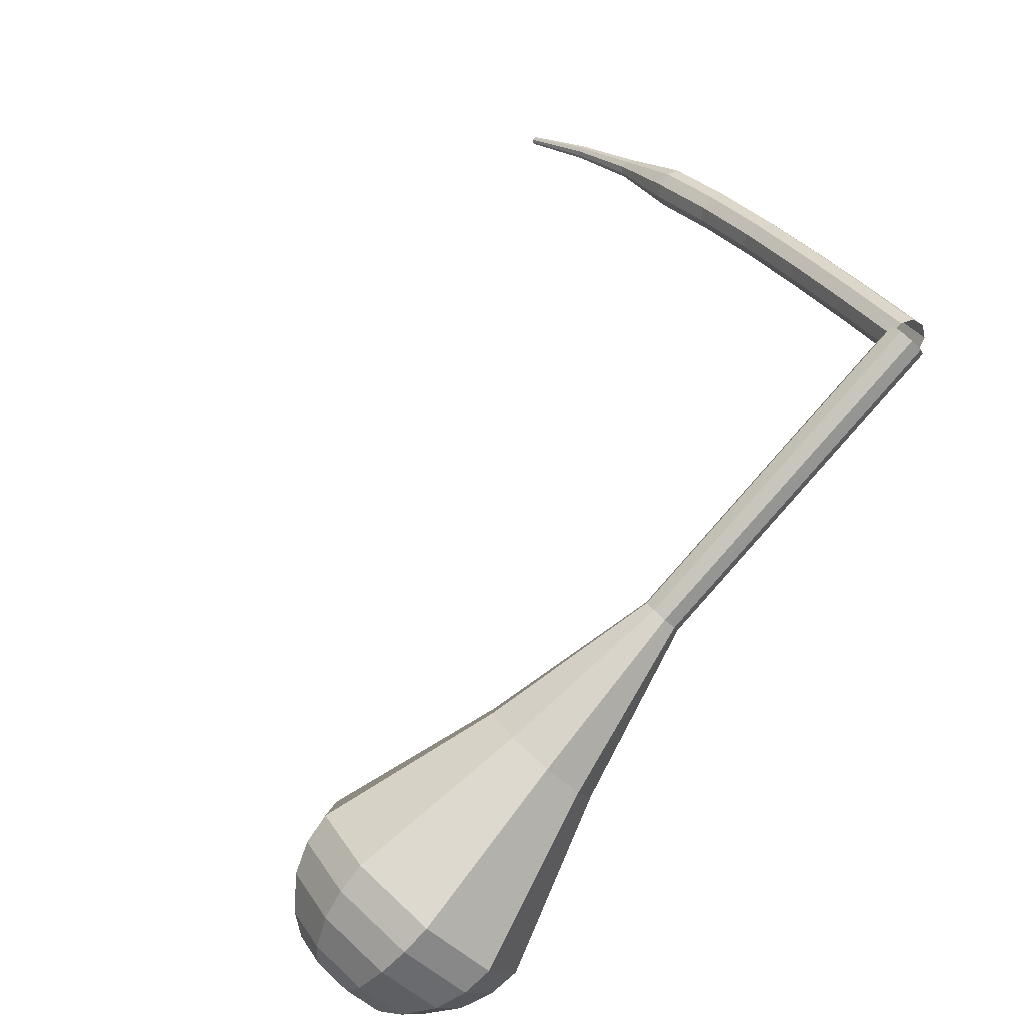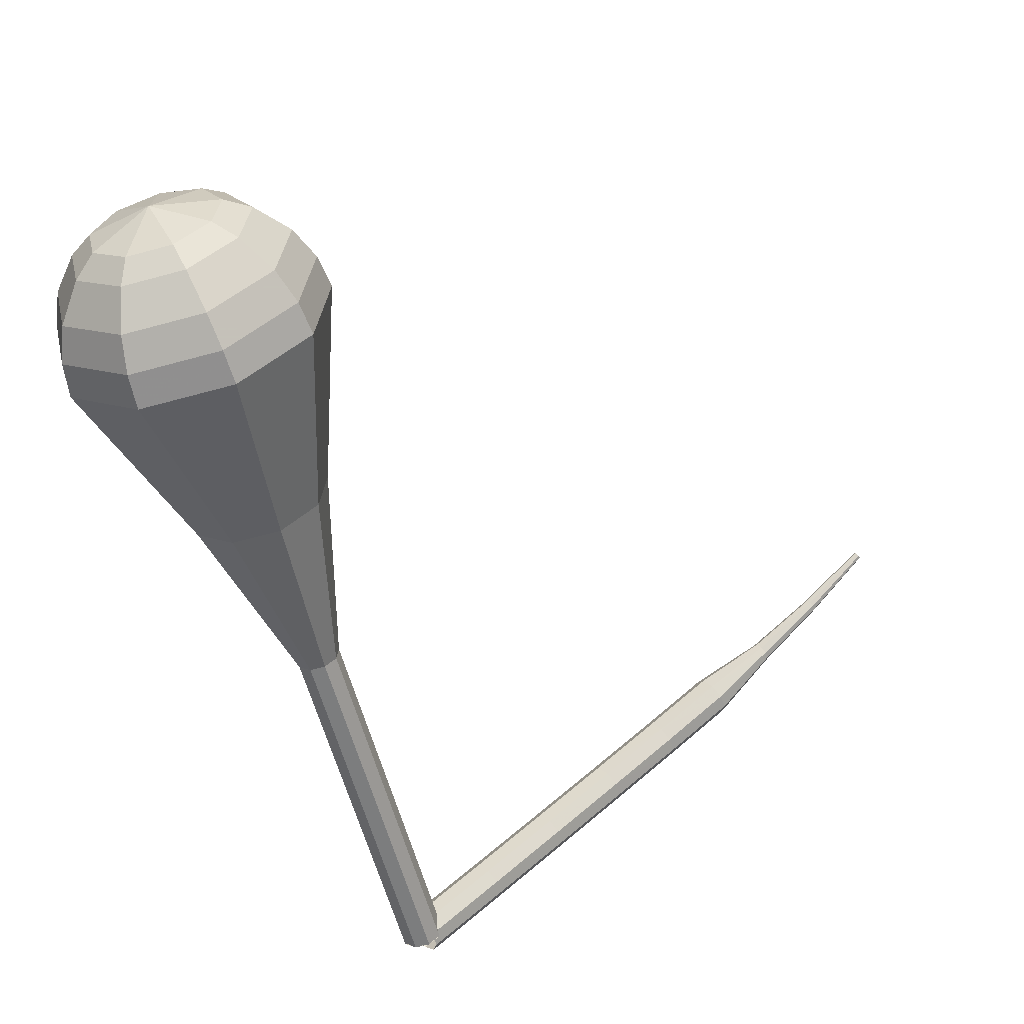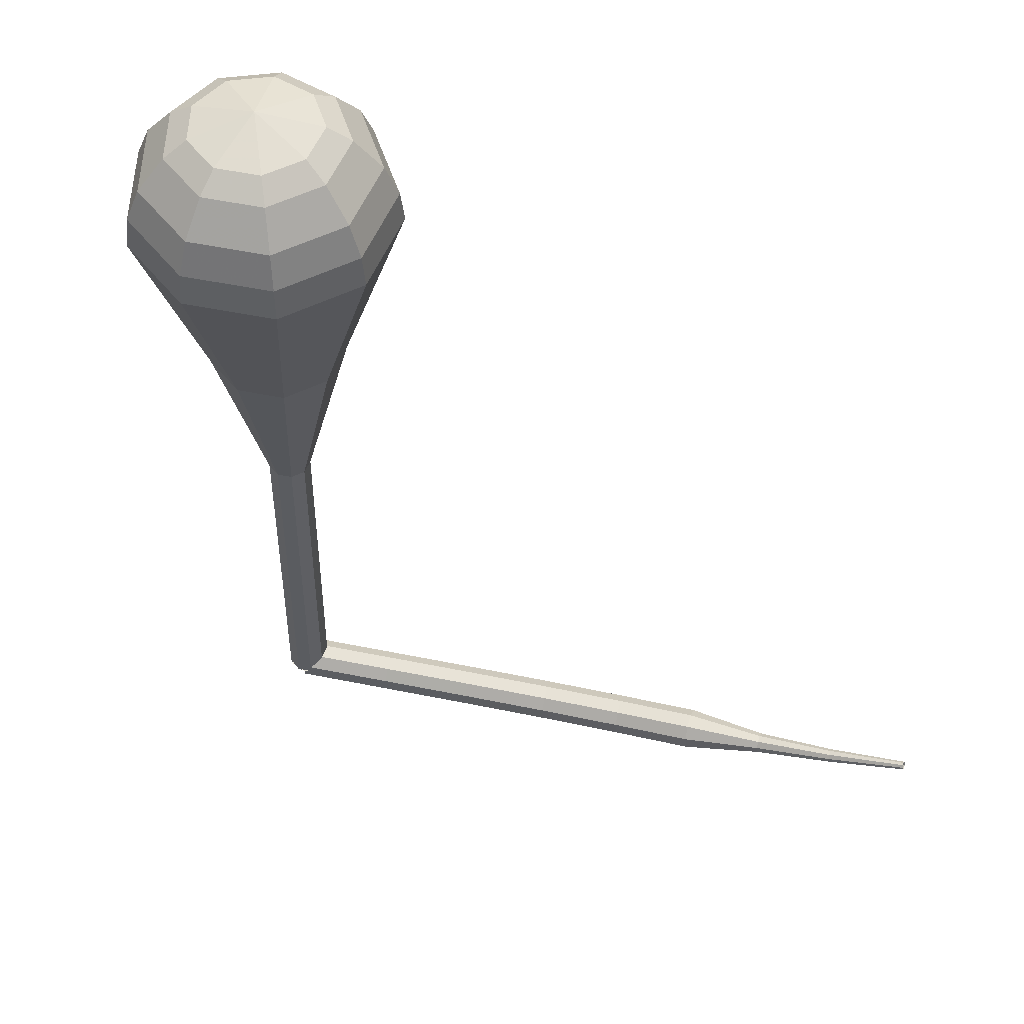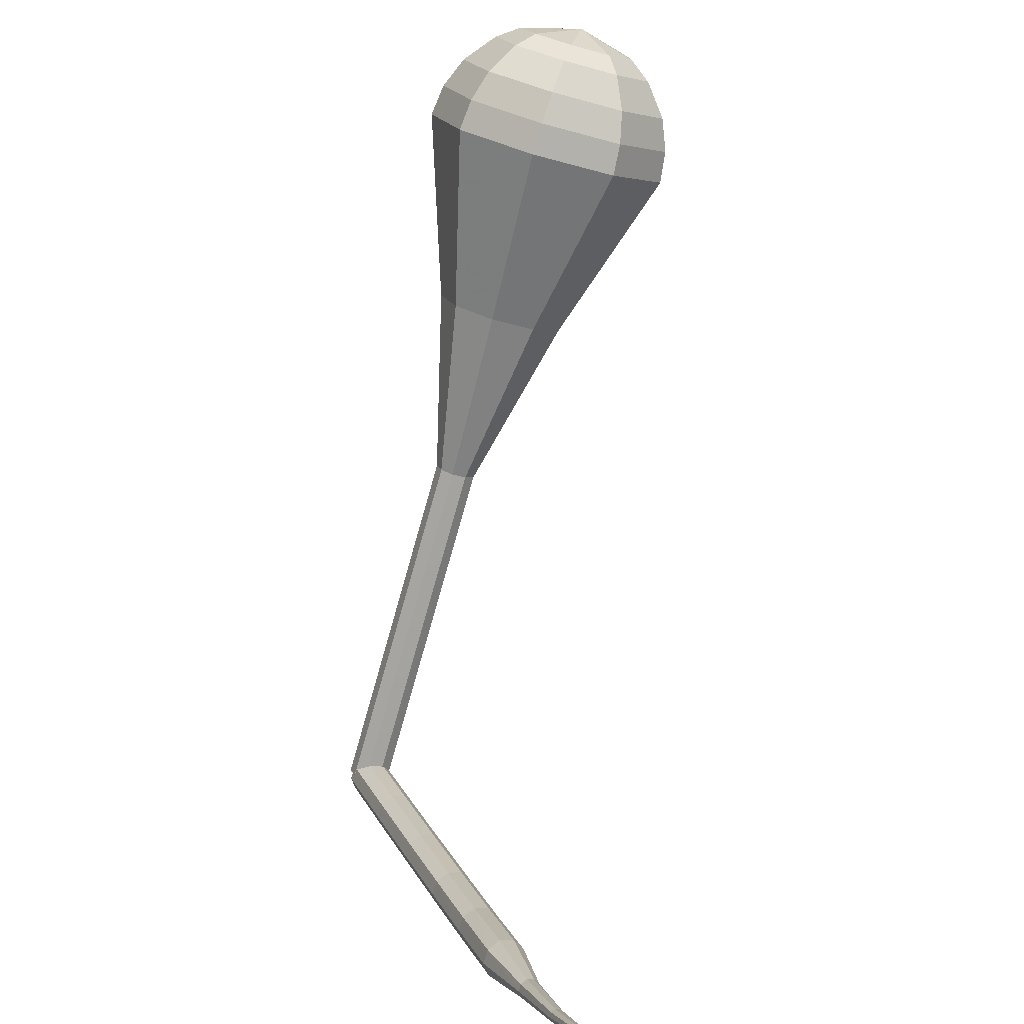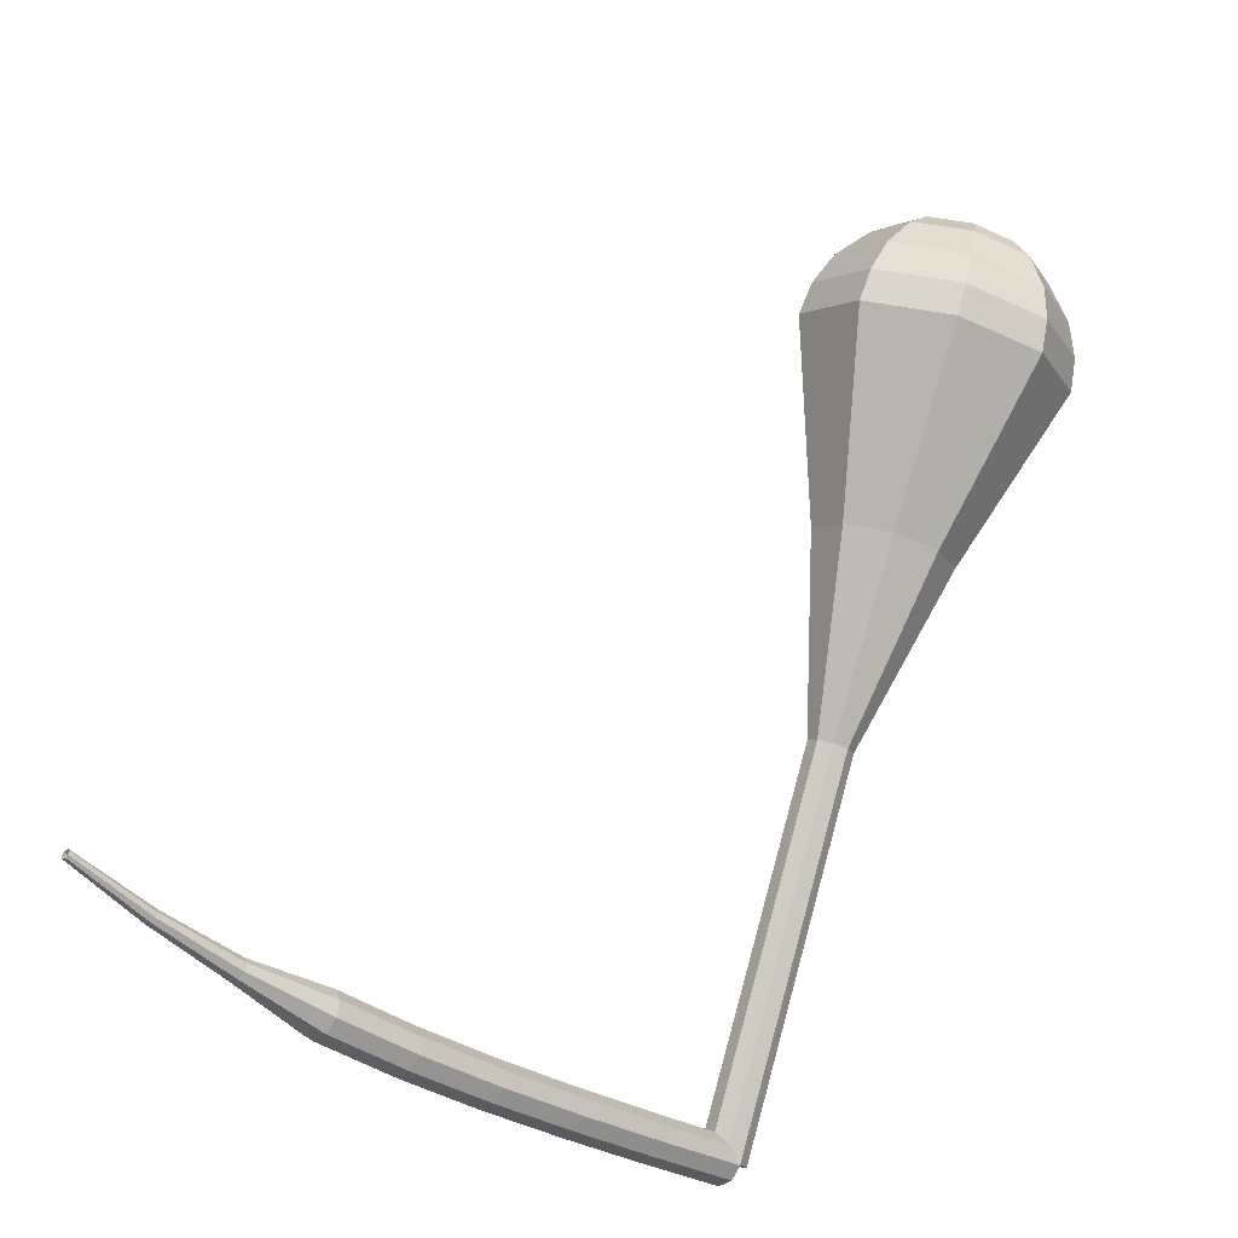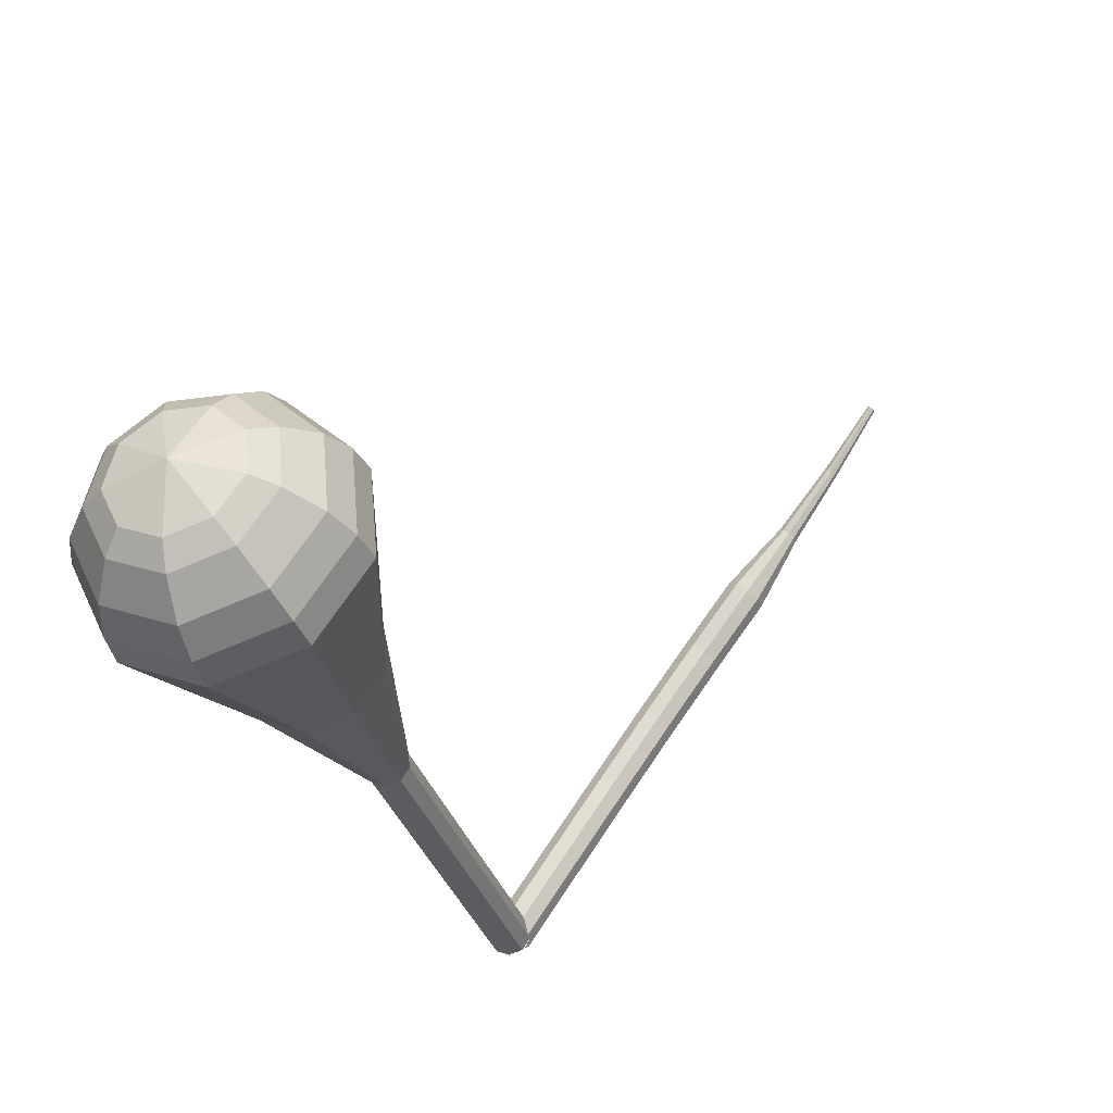
<metadata>
{"format":"obj","ext":"obj","renderer":"f3d","projection":"perspective","resolution":1024,"background":"white","views":[{"elev":78.7,"azim":57.0,"up":"+Y"},{"elev":43.0,"azim":177.7,"up":"+Z"},{"elev":71.9,"azim":-126.2,"up":"+Z"},{"elev":23.6,"azim":-68.7,"up":"+Z"},{"elev":-24.3,"azim":-4.2,"up":"+Z"},{"elev":63.7,"azim":165.6,"up":"+Z"}]}
</metadata>
<code>
g tube1
v 146.5 156.3 93.3
v 146.6 156.1 92.5
v 147.1 155.5 92.07
v 147.7 154.9 92.22
v 148.1 154.5 92.88
v 148.1 154.5 93.73
v 147.7 155 94.39
v 147.2 155.6 94.53
v 146.7 156.1 94.11
v 146.5 156.3 93.3
v 142.4 152.6 93.44
v 142.6 152.3 92.64
v 143.1 151.8 92.21
v 143.6 151.2 92.36
v 144 150.8 93.01
v 144.1 150.8 93.87
v 143.7 151.2 94.52
v 143.1 151.8 94.67
v 142.6 152.4 94.24
v 142.4 152.6 93.44
v 138.4 148.9 93.65
v 138.6 148.6 92.85
v 139 148.1 92.42
v 139.6 147.5 92.57
v 140 147.1 93.22
v 140 147.1 94.08
v 139.7 147.5 94.73
v 139.1 148.2 94.88
v 138.6 148.7 94.45
v 138.4 148.9 93.65
v 134.5 145.4 93.97
v 134.6 145.1 93.17
v 135.1 144.5 92.74
v 135.7 143.9 92.89
v 136.1 143.5 93.54
v 136.1 143.6 94.39
v 135.8 144 95.05
v 135.2 144.7 95.2
v 134.7 145.2 94.77
v 134.5 145.4 93.97
v 130.7 142.1 94.46
v 130.9 141.8 93.66
v 131.3 141.2 93.23
v 131.9 140.6 93.38
v 132.3 140.2 94.03
v 132.4 140.3 94.88
v 132.1 140.8 95.53
v 131.5 141.4 95.68
v 131 142 95.25
v 130.7 142.1 94.46
v 127.1 139.1 95.18
v 127.2 138.8 94.39
v 127.6 138.2 93.97
v 128.2 137.5 94.11
v 128.6 137.2 94.76
v 128.7 137.3 95.6
v 128.5 137.8 96.24
v 127.9 138.4 96.39
v 127.4 139 95.97
v 127.1 139.1 95.18
v 123.9 135.7 96.19
v 124 135.5 95.8
v 124.1 135.2 95.59
v 124.4 134.9 95.66
v 124.7 134.8 95.98
v 124.7 134.8 96.39
v 124.6 135.1 96.71
v 124.4 135.4 96.78
v 124.1 135.7 96.58
v 123.9 135.7 96.19
v 120.5 132.7 97.52
v 120.5 132.5 97.27
v 120.7 132.3 97.13
v 120.8 132.1 97.18
v 121 132 97.39
v 121.1 132.1 97.66
v 121 132.3 97.87
v 120.9 132.5 97.91
v 120.7 132.6 97.78
v 120.5 132.7 97.52
v 117.2 129.6 99.18
v 117.2 129.5 99.03
v 117.3 129.4 98.95
v 117.4 129.2 98.98
v 117.5 129.2 99.1
v 117.5 129.2 99.26
v 117.5 129.3 99.38
v 117.4 129.5 99.41
v 117.3 129.6 99.33
v 117.2 129.6 99.18
f 1 2 12
f 12 11 1
f 2 3 13
f 13 12 2
f 3 4 14
f 14 13 3
f 4 5 15
f 15 14 4
f 5 6 16
f 16 15 5
f 6 7 17
f 17 16 6
f 7 8 18
f 18 17 7
f 8 9 19
f 19 18 8
f 9 10 20
f 20 19 9
f 11 12 22
f 22 21 11
f 12 13 23
f 23 22 12
f 13 14 24
f 24 23 13
f 14 15 25
f 25 24 14
f 15 16 26
f 26 25 15
f 16 17 27
f 27 26 16
f 17 18 28
f 28 27 17
f 18 19 29
f 29 28 18
f 19 20 30
f 30 29 19
f 21 22 32
f 32 31 21
f 22 23 33
f 33 32 22
f 23 24 34
f 34 33 23
f 24 25 35
f 35 34 24
f 25 26 36
f 36 35 25
f 26 27 37
f 37 36 26
f 27 28 38
f 38 37 27
f 28 29 39
f 39 38 28
f 29 30 40
f 40 39 29
f 31 32 42
f 42 41 31
f 32 33 43
f 43 42 32
f 33 34 44
f 44 43 33
f 34 35 45
f 45 44 34
f 35 36 46
f 46 45 35
f 36 37 47
f 47 46 36
f 37 38 48
f 48 47 37
f 38 39 49
f 49 48 38
f 39 40 50
f 50 49 39
f 41 42 52
f 52 51 41
f 42 43 53
f 53 52 42
f 43 44 54
f 54 53 43
f 44 45 55
f 55 54 44
f 45 46 56
f 56 55 45
f 46 47 57
f 57 56 46
f 47 48 58
f 58 57 47
f 48 49 59
f 59 58 48
f 49 50 60
f 60 59 49
f 51 52 62
f 62 61 51
f 52 53 63
f 63 62 52
f 53 54 64
f 64 63 53
f 54 55 65
f 65 64 54
f 55 56 66
f 66 65 55
f 56 57 67
f 67 66 56
f 57 58 68
f 68 67 57
f 58 59 69
f 69 68 58
f 59 60 70
f 70 69 59
f 61 62 72
f 72 71 61
f 62 63 73
f 73 72 62
f 63 64 74
f 74 73 63
f 64 65 75
f 75 74 64
f 65 66 76
f 76 75 65
f 66 67 77
f 77 76 66
f 67 68 78
f 78 77 67
f 68 69 79
f 79 78 68
f 69 70 80
f 80 79 69
f 71 72 82
f 82 81 71
f 72 73 83
f 83 82 72
f 73 74 84
f 84 83 73
f 74 75 85
f 85 84 74
f 75 76 86
f 86 85 75
f 76 77 87
f 87 86 76
f 77 78 88
f 88 87 77
f 78 79 89
f 89 88 78
f 79 80 90
f 90 89 79
v 148.2 156.3 93.3
v 148.5 155.5 93.04
v 148.3 154.7 92.89
v 147.6 154.2 92.94
v 146.8 154.3 93.16
v 146.2 154.9 93.45
v 146.1 155.7 93.67
v 146.6 156.4 93.71
v 147.4 156.6 93.57
v 148.2 156.3 93.3
v 146.5 154.4 93.3
v 147.3 154.2 93.05
v 148.1 154.5 92.91
v 148.5 155.3 92.96
v 148.3 156.1 93.17
v 147.7 156.6 93.44
v 146.9 156.5 93.65
v 146.3 155.9 93.69
v 146.1 155.1 93.56
v 146.5 154.4 93.3
v 147.9 153.4 98.39
v 148.7 153.1 98.14
v 149.4 153.5 98
v 149.8 154.2 98.05
v 149.7 155 98.26
v 149 155.5 98.53
v 148.2 155.5 98.73
v 147.6 154.9 98.78
v 147.5 154.1 98.65
v 147.9 153.4 98.39
v 149.2 152.3 103.5
v 150 152.1 103.2
v 150.8 152.4 103.1
v 151.2 153.2 103.1
v 151 154 103.3
v 150.4 154.5 103.6
v 149.6 154.4 103.8
v 148.9 153.8 103.9
v 148.8 153 103.7
v 149.2 152.3 103.5
v 150.5 151.3 108.6
v 151.3 151 108.3
v 152.1 151.4 108.2
v 152.5 152.1 108.2
v 152.4 152.9 108.4
v 151.7 153.4 108.7
v 150.9 153.4 108.9
v 150.3 152.8 109
v 150.1 152 108.8
v 150.5 151.3 108.6
v 151.9 150.2 113.7
v 152.7 150 113.4
v 153.4 150.3 113.3
v 153.8 151.1 113.3
v 153.7 151.9 113.5
v 153.1 152.4 113.8
v 152.2 152.3 114
v 151.6 151.8 114
v 151.5 150.9 113.9
v 151.9 150.2 113.7
v 152.9 146 123.8
v 155.4 145.3 123
v 157.8 146.3 122.6
v 159.1 148.7 122.7
v 158.6 151.2 123.4
v 156.6 152.8 124.3
v 154 152.6 124.9
v 152 150.8 125.1
v 151.6 148.2 124.6
v 152.9 146 123.8
v 153.4 141.1 134
v 158 139.7 132.5
v 162.7 141.6 131.7
v 165.2 146.1 131.9
v 164.3 151 133.2
v 160.4 154 134.8
v 155.5 153.8 136.1
v 151.7 150.3 136.3
v 150.9 145.3 135.5
v 153.4 141.1 134
v 154 140.9 135.8
v 158.5 139.5 134.3
v 163 141.5 133.5
v 165.4 145.8 133.8
v 164.5 150.5 135
v 160.8 153.5 136.6
v 156 153.2 137.8
v 152.4 149.8 138
v 151.5 145 137.3
v 154 140.9 135.8
v 154.9 141.2 137.6
v 159 139.9 136.2
v 163 141.6 135.5
v 165.1 145.5 135.8
v 164.4 149.8 136.9
v 161 152.4 138.3
v 156.7 152.1 139.3
v 153.5 149.1 139.6
v 152.7 144.8 138.9
v 154.9 141.2 137.6
v 156.3 142 139.3
v 159.4 141 138.3
v 162.5 142.4 137.8
v 164.1 145.3 138
v 163.5 148.6 138.8
v 161 150.6 139.9
v 157.7 150.4 140.7
v 155.2 148.1 140.9
v 154.7 144.8 140.3
v 156.3 142 139.3
v 157.4 142.9 140.2
v 159.7 142.2 139.5
v 161.9 143.1 139.1
v 163.1 145.3 139.2
v 162.7 147.7 139.8
v 160.8 149.1 140.6
v 158.4 149 141.2
v 156.6 147.3 141.4
v 156.2 144.9 141
v 157.4 142.9 140.2
v 159.9 145.5 141.1
v 159.9 145.5 141.1
v 159.9 145.5 141.1
v 159.9 145.5 141.1
v 159.9 145.5 141.1
v 159.9 145.5 141.1
v 159.9 145.5 141.1
v 159.9 145.5 141.1
v 159.9 145.5 141.1
v 159.9 145.5 141.1
f 91 92 102
f 102 101 91
f 92 93 103
f 103 102 92
f 93 94 104
f 104 103 93
f 94 95 105
f 105 104 94
f 95 96 106
f 106 105 95
f 96 97 107
f 107 106 96
f 97 98 108
f 108 107 97
f 98 99 109
f 109 108 98
f 99 100 110
f 110 109 99
f 101 102 112
f 112 111 101
f 102 103 113
f 113 112 102
f 103 104 114
f 114 113 103
f 104 105 115
f 115 114 104
f 105 106 116
f 116 115 105
f 106 107 117
f 117 116 106
f 107 108 118
f 118 117 107
f 108 109 119
f 119 118 108
f 109 110 120
f 120 119 109
f 111 112 122
f 122 121 111
f 112 113 123
f 123 122 112
f 113 114 124
f 124 123 113
f 114 115 125
f 125 124 114
f 115 116 126
f 126 125 115
f 116 117 127
f 127 126 116
f 117 118 128
f 128 127 117
f 118 119 129
f 129 128 118
f 119 120 130
f 130 129 119
f 121 122 132
f 132 131 121
f 122 123 133
f 133 132 122
f 123 124 134
f 134 133 123
f 124 125 135
f 135 134 124
f 125 126 136
f 136 135 125
f 126 127 137
f 137 136 126
f 127 128 138
f 138 137 127
f 128 129 139
f 139 138 128
f 129 130 140
f 140 139 129
f 131 132 142
f 142 141 131
f 132 133 143
f 143 142 132
f 133 134 144
f 144 143 133
f 134 135 145
f 145 144 134
f 135 136 146
f 146 145 135
f 136 137 147
f 147 146 136
f 137 138 148
f 148 147 137
f 138 139 149
f 149 148 138
f 139 140 150
f 150 149 139
f 141 142 152
f 152 151 141
f 142 143 153
f 153 152 142
f 143 144 154
f 154 153 143
f 144 145 155
f 155 154 144
f 145 146 156
f 156 155 145
f 146 147 157
f 157 156 146
f 147 148 158
f 158 157 147
f 148 149 159
f 159 158 148
f 149 150 160
f 160 159 149
f 151 152 162
f 162 161 151
f 152 153 163
f 163 162 152
f 153 154 164
f 164 163 153
f 154 155 165
f 165 164 154
f 155 156 166
f 166 165 155
f 156 157 167
f 167 166 156
f 157 158 168
f 168 167 157
f 158 159 169
f 169 168 158
f 159 160 170
f 170 169 159
f 161 162 172
f 172 171 161
f 162 163 173
f 173 172 162
f 163 164 174
f 174 173 163
f 164 165 175
f 175 174 164
f 165 166 176
f 176 175 165
f 166 167 177
f 177 176 166
f 167 168 178
f 178 177 167
f 168 169 179
f 179 178 168
f 169 170 180
f 180 179 169
f 171 172 182
f 182 181 171
f 172 173 183
f 183 182 172
f 173 174 184
f 184 183 173
f 174 175 185
f 185 184 174
f 175 176 186
f 186 185 175
f 176 177 187
f 187 186 176
f 177 178 188
f 188 187 177
f 178 179 189
f 189 188 178
f 179 180 190
f 190 189 179
f 181 182 192
f 192 191 181
f 182 183 193
f 193 192 182
f 183 184 194
f 194 193 183
f 184 185 195
f 195 194 184
f 185 186 196
f 196 195 185
f 186 187 197
f 197 196 186
f 187 188 198
f 198 197 187
f 188 189 199
f 199 198 188
f 189 190 200
f 200 199 189
f 191 192 202
f 202 201 191
f 192 193 203
f 203 202 192
f 193 194 204
f 204 203 193
f 194 195 205
f 205 204 194
f 195 196 206
f 206 205 195
f 196 197 207
f 207 206 196
f 197 198 208
f 208 207 197
f 198 199 209
f 209 208 198
f 199 200 210
f 210 209 199
f 201 202 212
f 212 211 201
f 202 203 213
f 213 212 202
f 203 204 214
f 214 213 203
f 204 205 215
f 215 214 204
f 205 206 216
f 216 215 205
f 206 207 217
f 217 216 206
f 207 208 218
f 218 217 207
f 208 209 219
f 219 218 208
f 209 210 220
f 220 219 209

</code>
